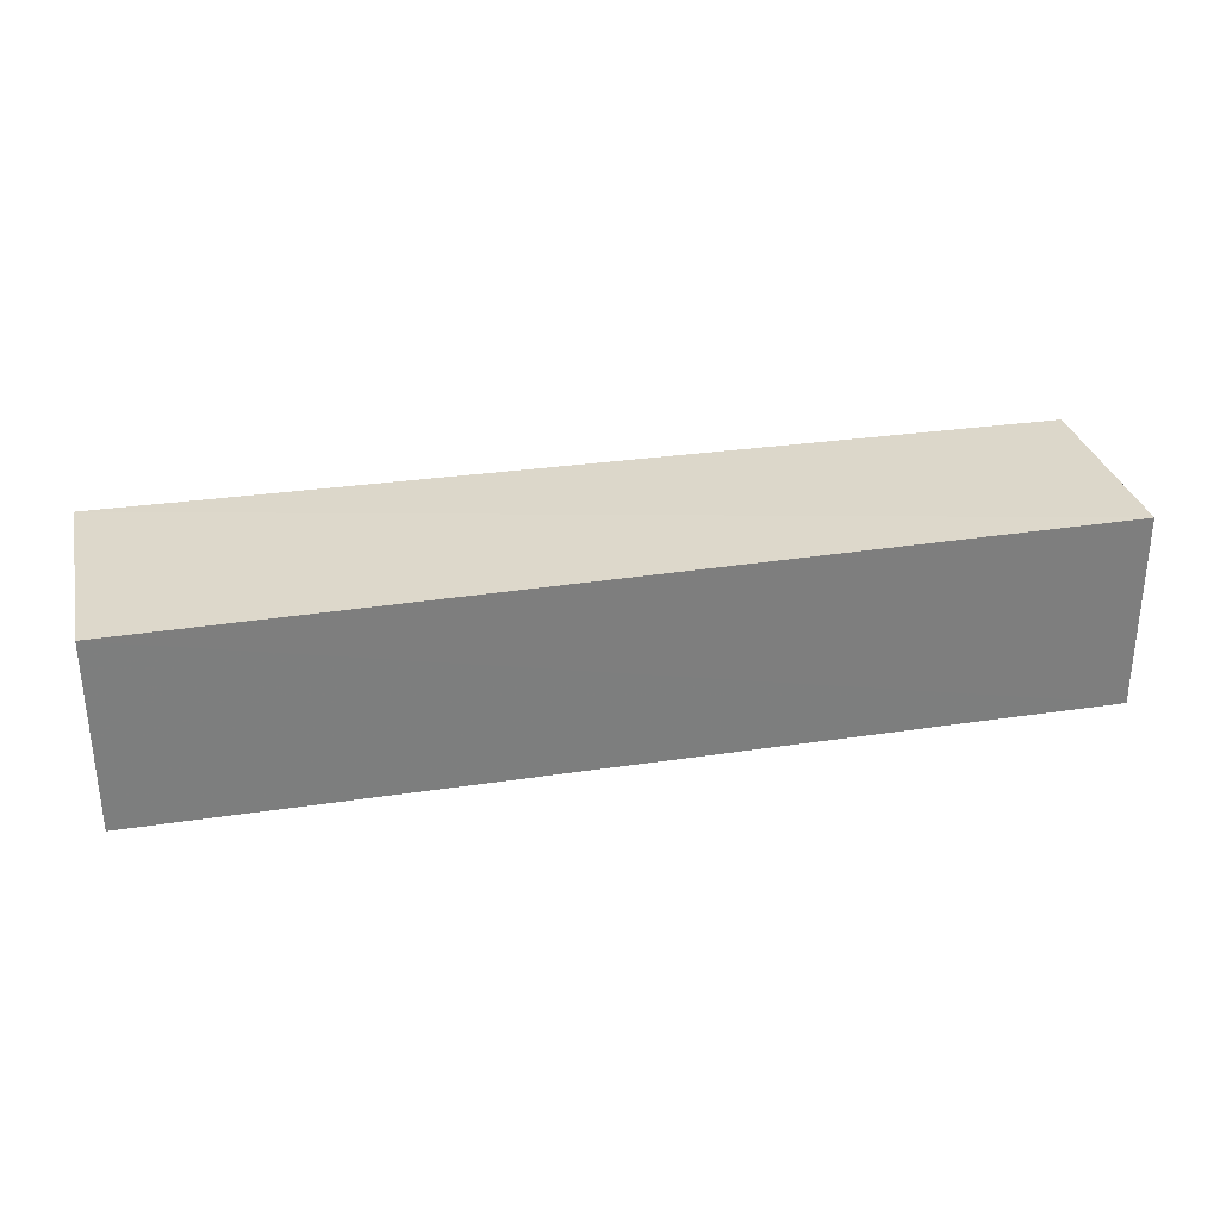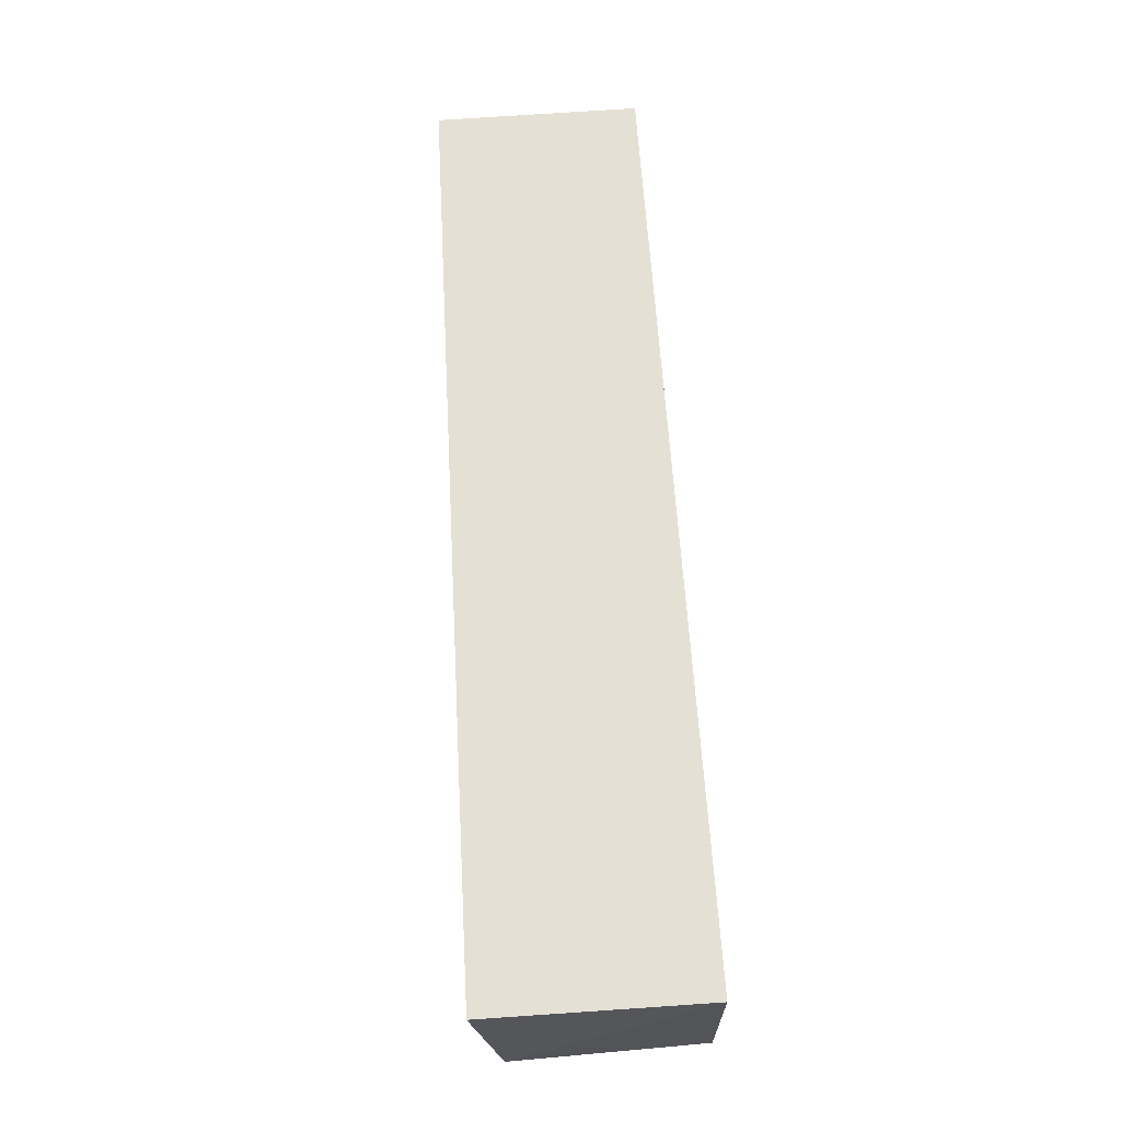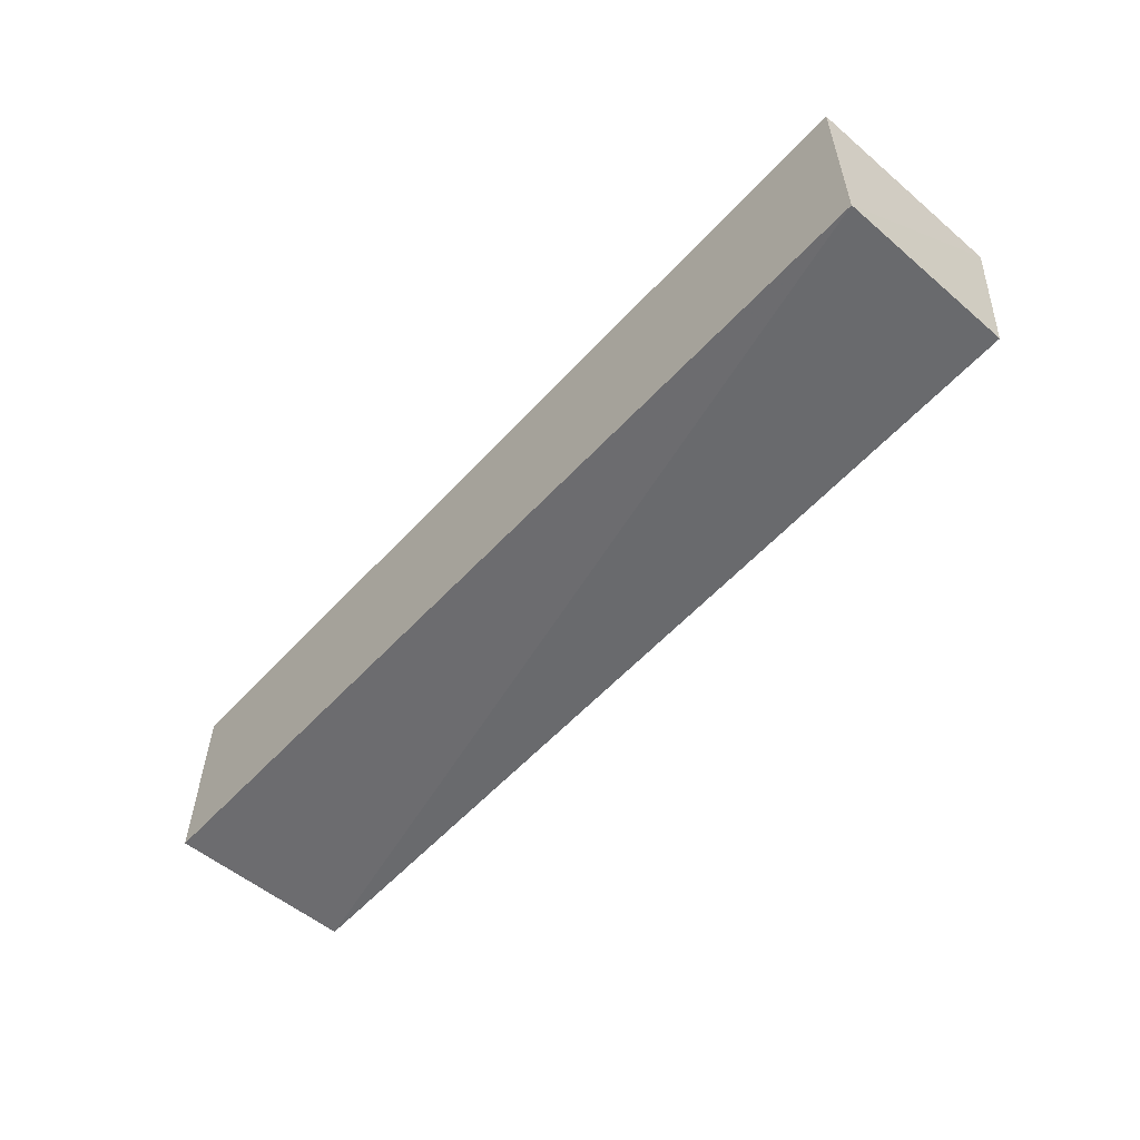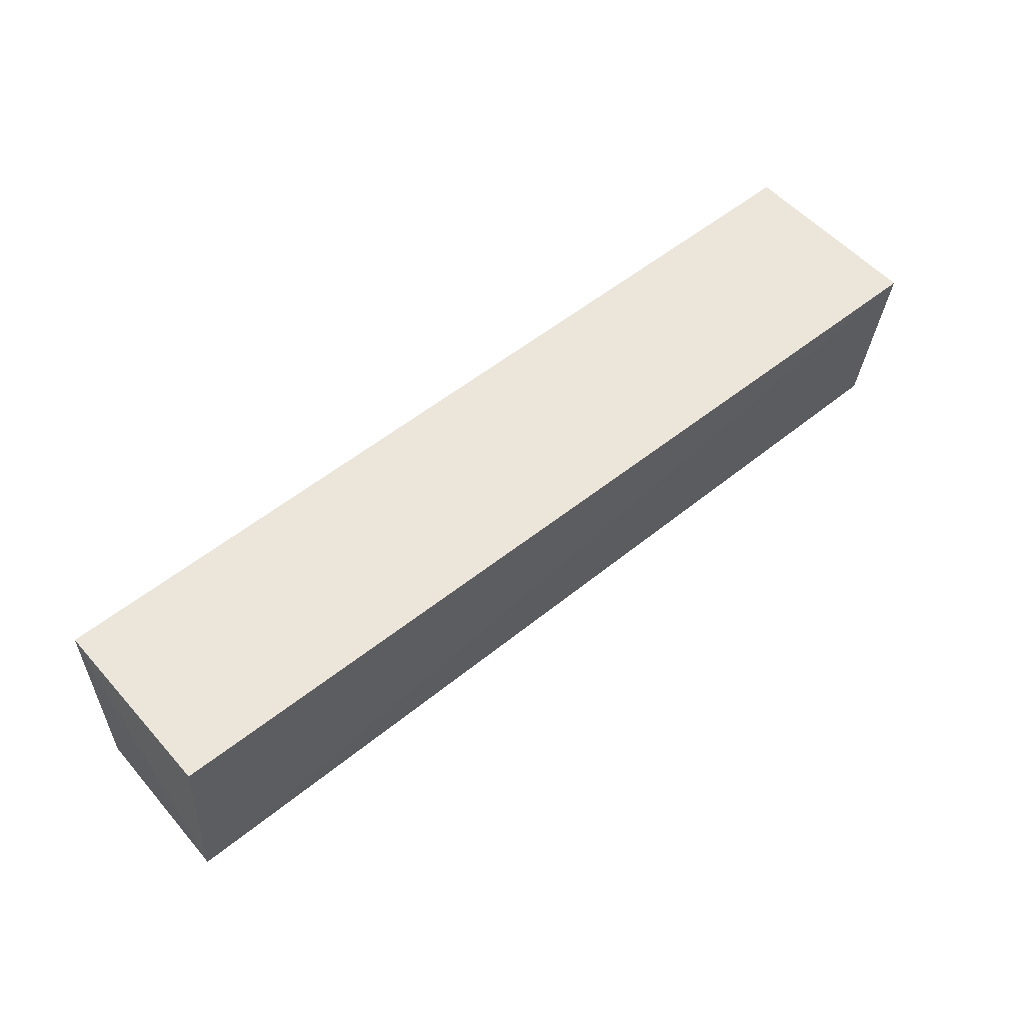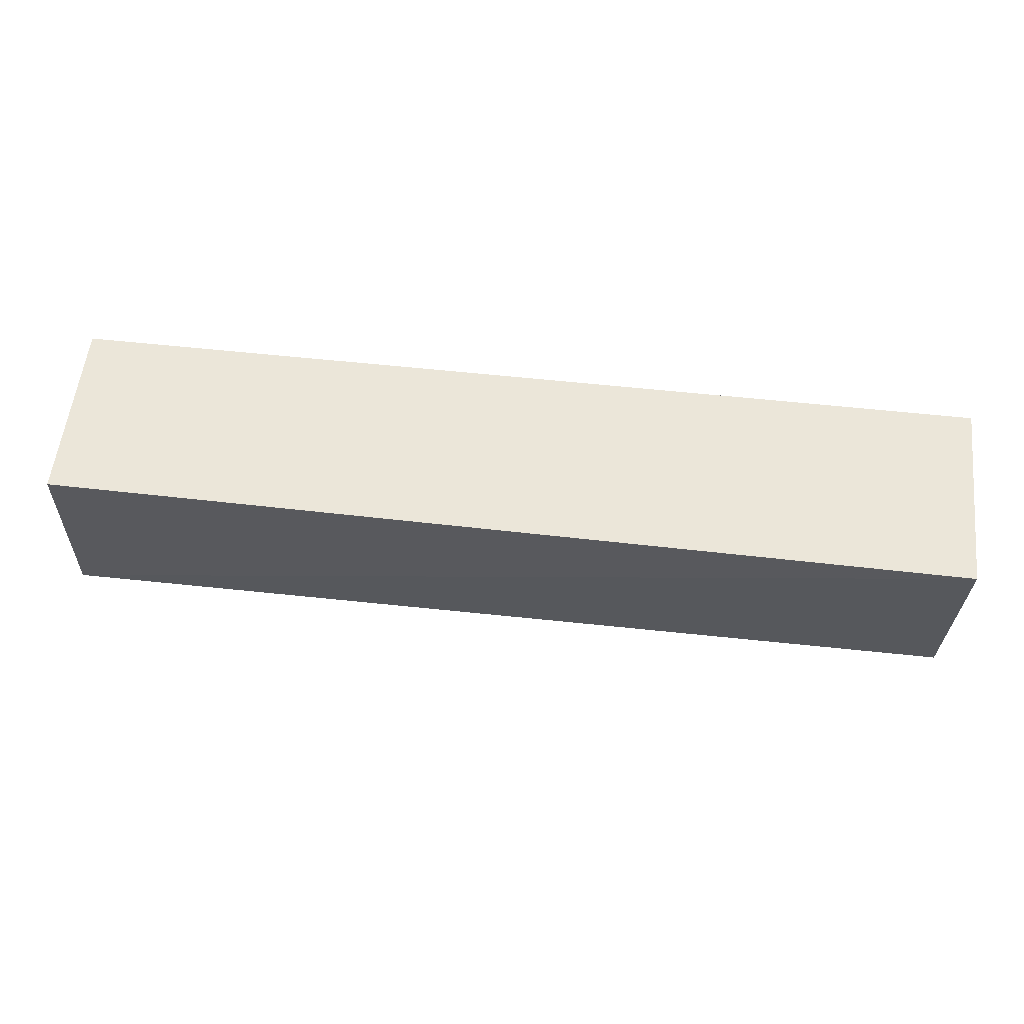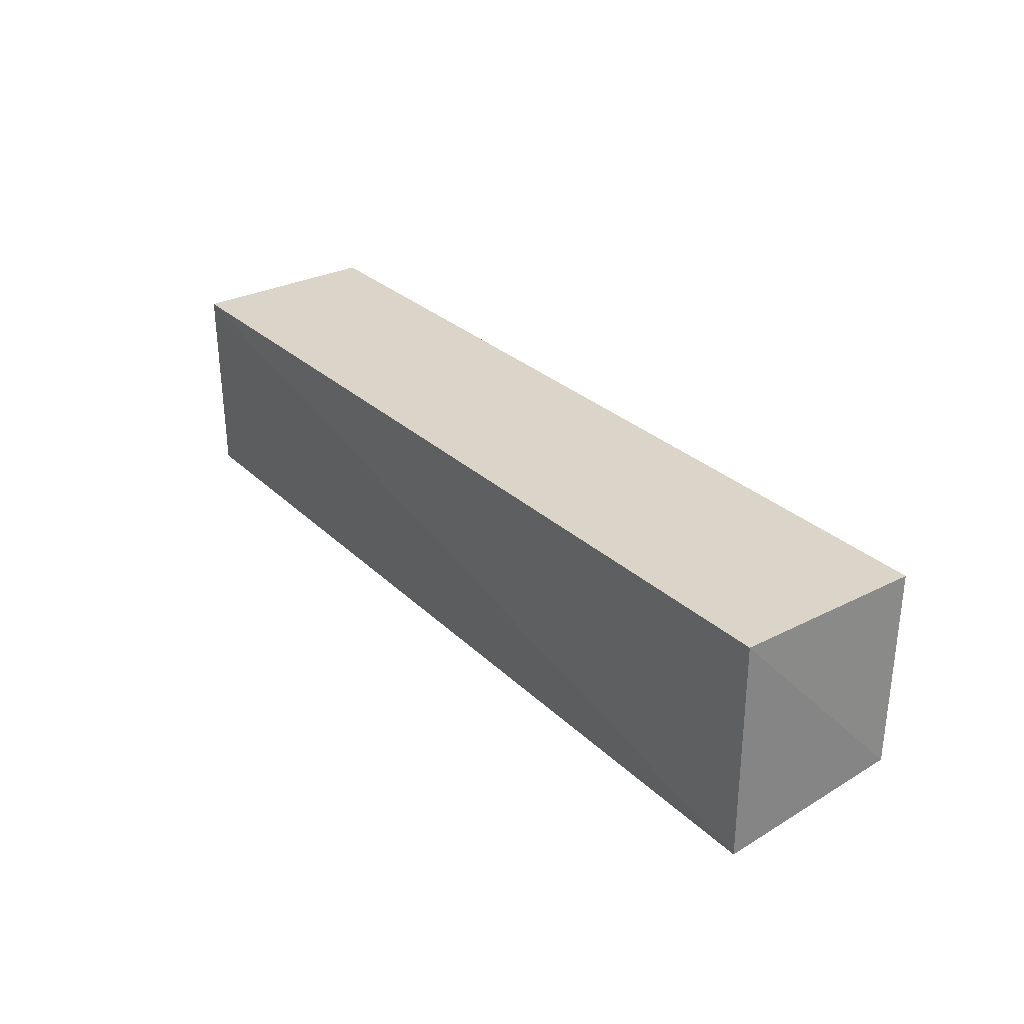
<metadata>
{"format":"obj","ext":"obj","renderer":"f3d","projection":"perspective","resolution":1024,"background":"white","views":[{"elev":31.3,"azim":-12.7,"up":"+Y"},{"elev":65.6,"azim":-93.9,"up":"+Y"},{"elev":-55.8,"azim":48.4,"up":"+Y"},{"elev":54.9,"azim":-40.5,"up":"+Z"},{"elev":56.9,"azim":6.5,"up":"+Z"},{"elev":29.1,"azim":-126.7,"up":"+Z"}]}
</metadata>
<code>
v 0.04871 -0.01618 0.02264
v 0.04872 -0.03445 0.02274
v 0.04872 -0.01636 0.003509
v -0.03801 -0.01618 0.002076
v -0.03802 -0.01618 0.02264
v 0.04832 -0.03305 0.005128
v -0.03797 -0.03385 0.02273
v -0.03853 -0.03296 0.004613
f 1 2 3
f 1 3 4
f 5 2 1
f 5 1 4
f 6 3 2
f 6 4 3
f 7 2 5
f 8 7 5
f 8 5 4
f 8 4 6
f 8 6 2
f 8 2 7

</code>
